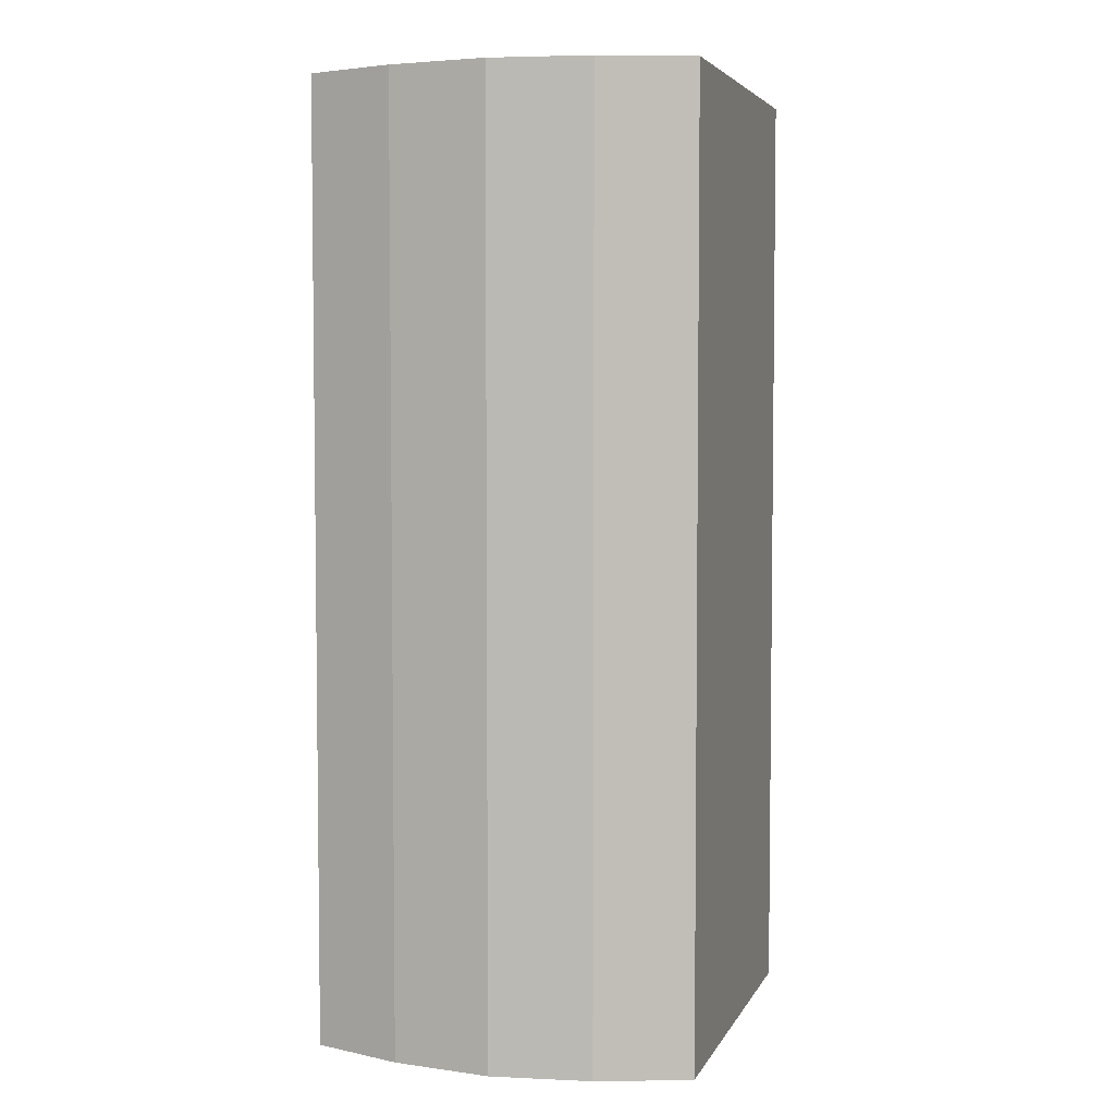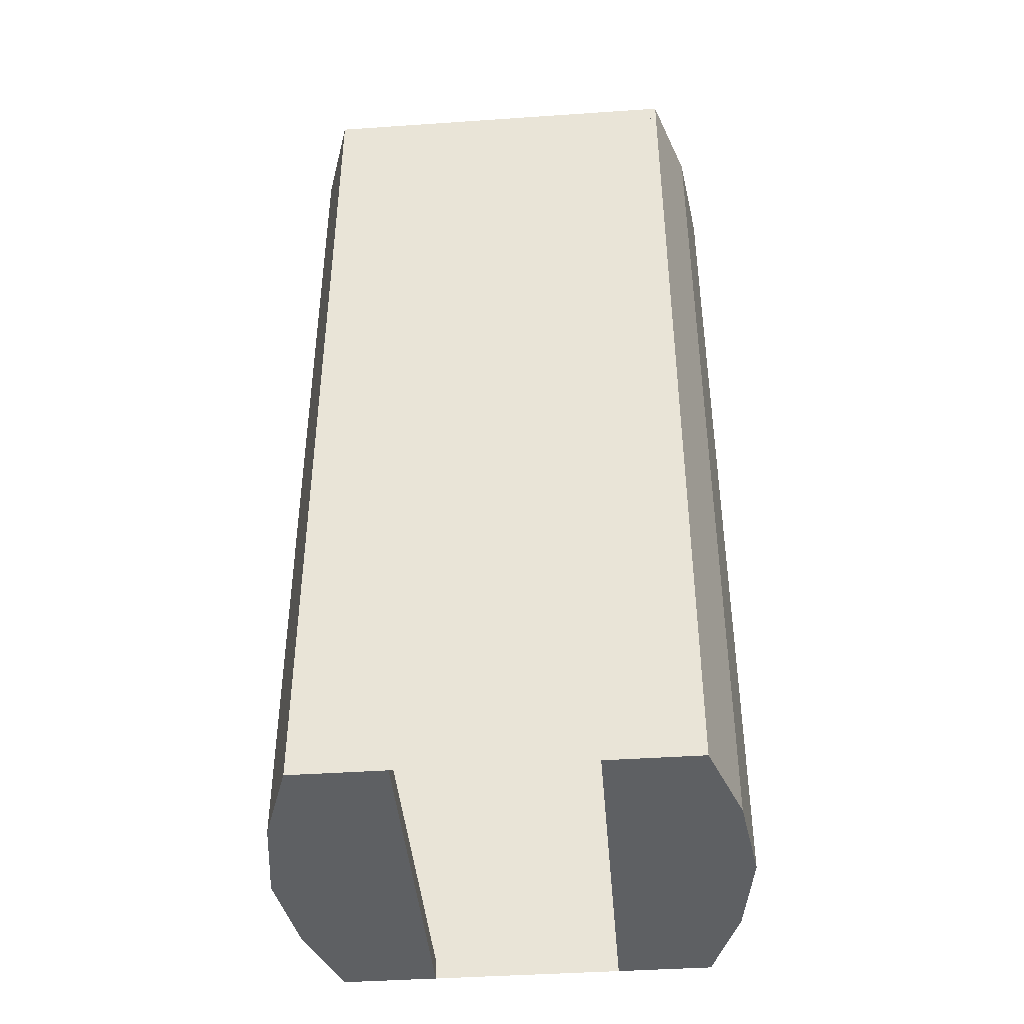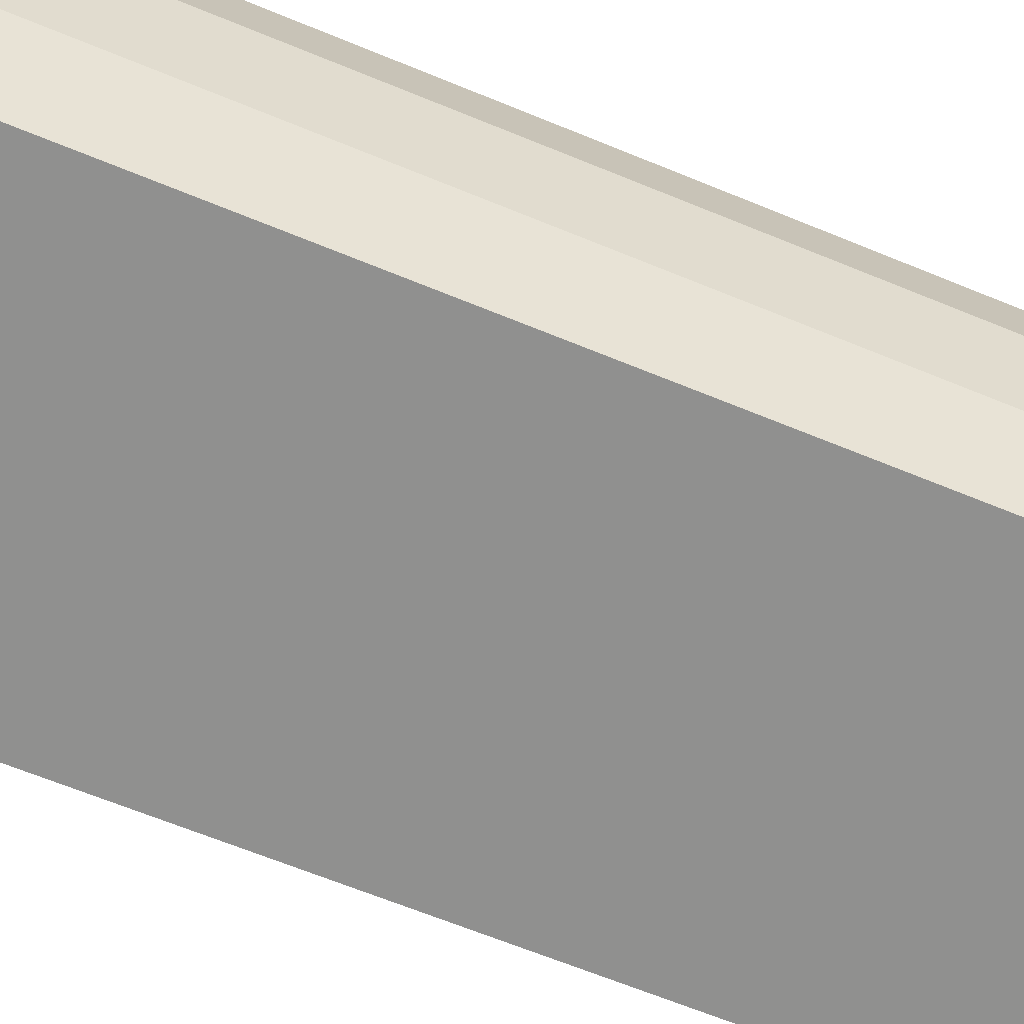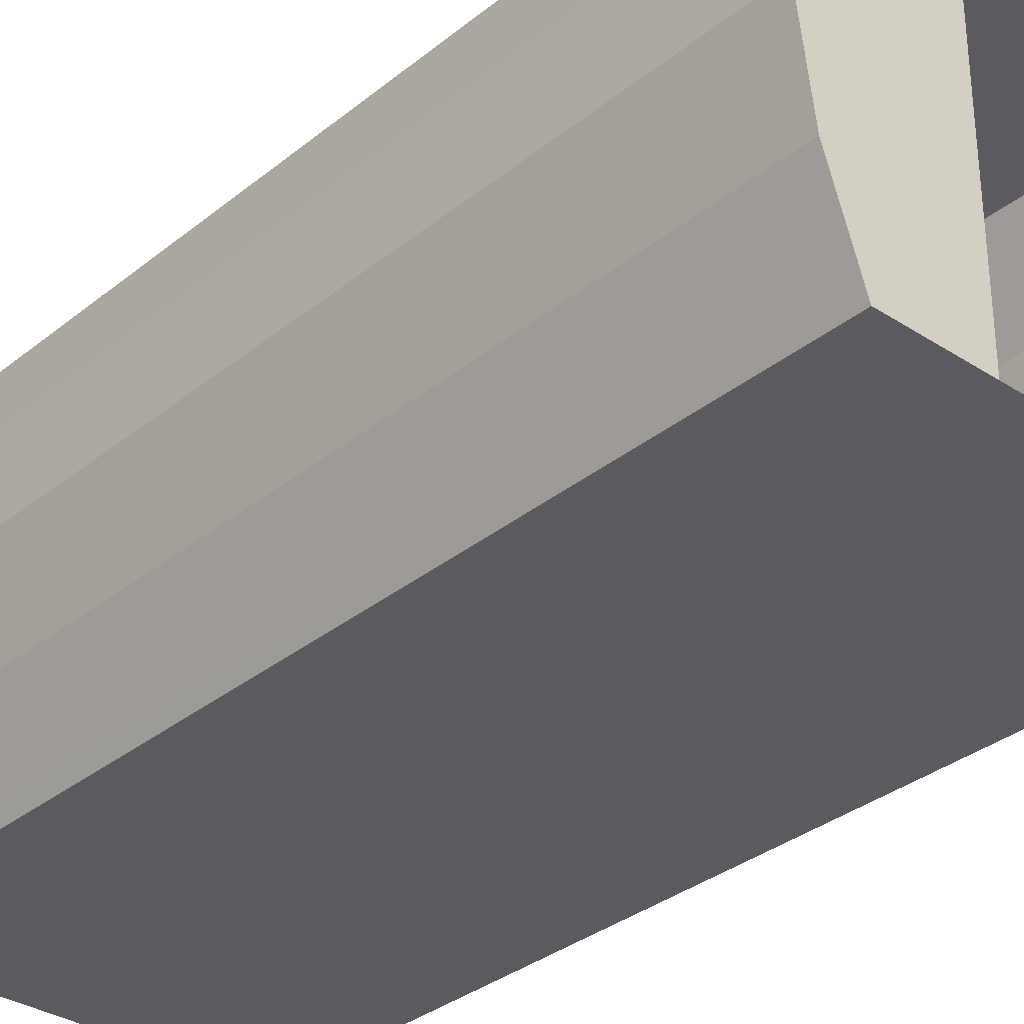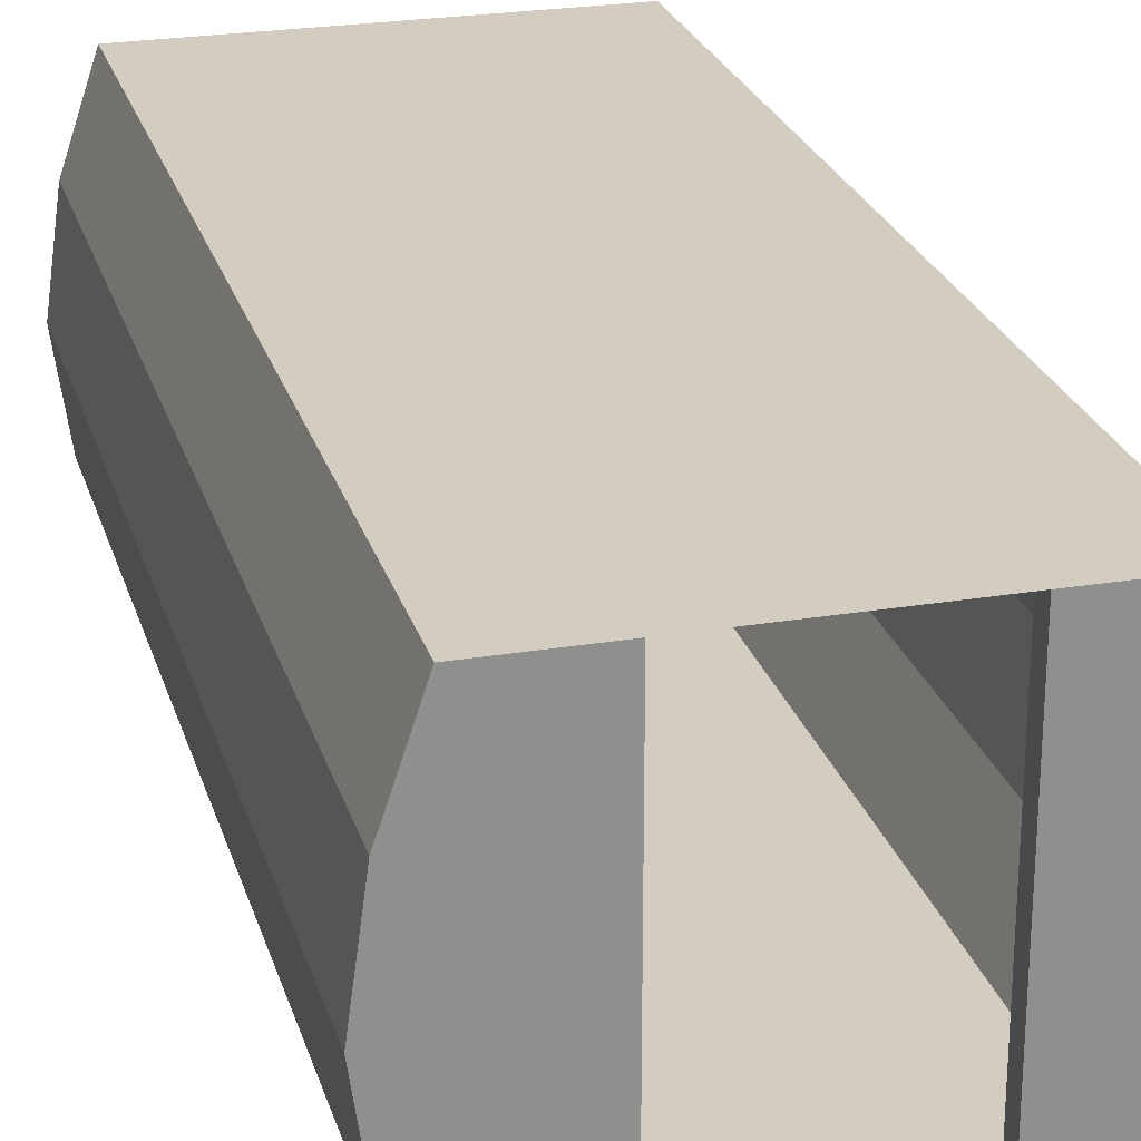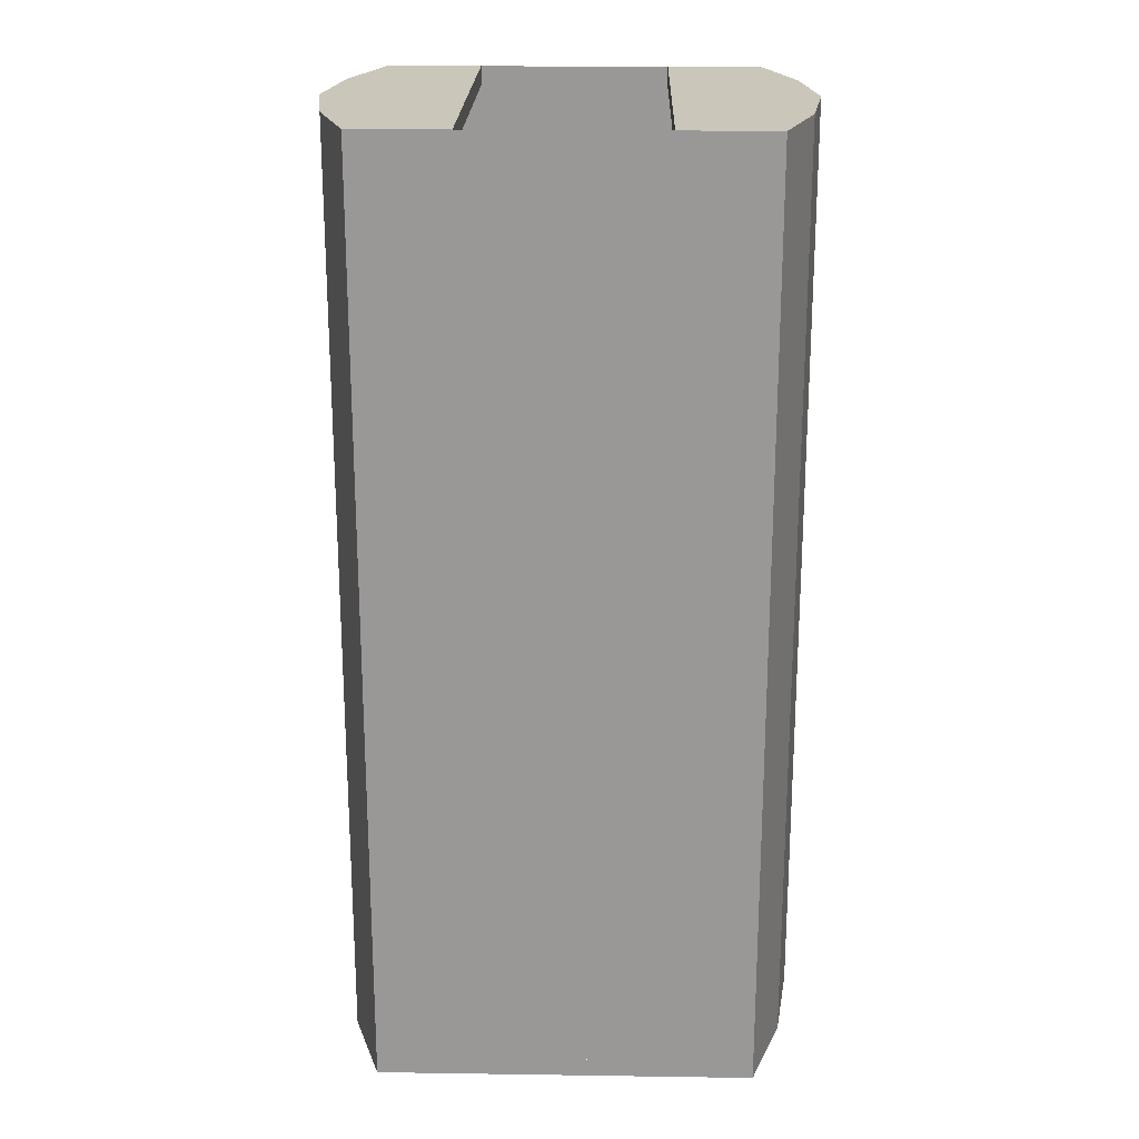
<metadata>
{"format":"obj","ext":"obj","renderer":"f3d","projection":"perspective","resolution":1024,"background":"white","views":[{"elev":4.6,"azim":-73.7,"up":"+Z"},{"elev":-42.1,"azim":4.7,"up":"+Z"},{"elev":-65.6,"azim":67.5,"up":"+Y"},{"elev":-32.9,"azim":138.0,"up":"+Y"},{"elev":24.7,"azim":-15.2,"up":"+Y"},{"elev":21.2,"azim":-178.5,"up":"+Z"}]}
</metadata>
<code>
v 1 0 2.4
v 0.5 0 -2.4
v 0.5 0 2.4
v 1.162 1.522 2.4
v 1 2 -2.4
v 1.162 1.522 -2.4
v -1.162 1.522 -2.4
v -1 2 2.4
v -1.162 1.522 2.4
v 0.5 2 2.4
v 0.5 2 -2.4
v -1 0 -2.4
v -1.162 0.4783 2.4
v -1 0 2.4
v -1.162 0.4783 -2.4
v -1.234 1 2.4
v -1.234 1 -2.4
v 1.162 0.4783 -2.4
v 1 0 -2.4
v 1.162 0.4783 2.4
v 1.234 1 -2.4
v 1.234 1 2.4
v -0.5 0 2.4
v 0 0 2.4
v -0.5 0 -2.4
v 0 0 -2.4
v -0.5 2 -2.4
v -1 2 -2.4
v 0 2 -2.4
v -0.5 2 2.4
v 0 2 2.4
v 1 2 -2.5
v 0.5 0 -2.5
v -1 2 2.5
v 1.162 0.4783 2.5
v -0.5 2 2.5
v -1 0 2.5
v -1.162 1.522 -2.5
v -1 2 -2.5
v -1 0 -2.5
v -0.5 2 -2.5
v -0.5 0 -2.5
v 0.5 2 -2.5
v -1.162 0.4783 -2.5
v 1 0 -2.5
v 1.162 1.522 -2.5
v 1.234 1 -2.5
v 1.162 0.4783 -2.5
v -1.234 1 -2.5
v -0.5 0 2.5
v 1 2 2.5
v 0.5 0 2.5
v 1 0 2.5
v -1.162 1.522 2.5
v 0.5 2 2.5
v 1 2 2.4
v 1.234 1 2.5
v 1.162 1.522 2.5
v -1.234 1 2.5
v -1.162 0.4783 2.5
g Plane
f 1 2 3
f 4 5 6
f 7 8 9
f 5 10 11
f 12 13 14
f 15 16 13
f 17 9 16
f 1 18 19
f 20 21 18
f 22 6 21
f 23 12 14
f 24 25 23
f 3 26 24
f 27 8 28
f 29 30 27
f 11 31 29
f 32 11 5
f 33 19 2
f 34 30 8
f 35 1 20
f 36 23 30
f 37 13 14
f 38 17 7
f 39 7 28
f 40 41 42
f 32 33 43
f 39 40 44
f 45 32 46
f 42 27 25
f 41 28 27
f 43 2 11
f 45 18 19
f 46 5 6
f 47 6 21
f 44 12 15
f 48 21 18
f 40 25 12
f 49 15 17
f 2 42 25
f 27 43 11
f 36 37 50
f 51 52 53
f 51 53 35
f 37 34 54
f 52 10 3
f 55 56 10
f 57 20 22
f 58 22 4
f 54 8 9
f 59 9 16
f 60 16 13
f 51 4 56
f 53 3 1
f 50 14 23
f 10 36 30
f 23 52 3
f 23 14 13
f 20 1 3
f 2 19 18
f 15 12 25
f 1 19 2
f 4 56 5
f 7 28 8
f 5 56 10
f 12 15 13
f 15 17 16
f 17 7 9
f 1 20 18
f 20 22 21
f 22 4 6
f 23 25 12
f 24 26 25
f 3 2 26
f 27 30 8
f 29 31 30
f 11 10 31
f 32 43 11
f 33 45 19
f 34 36 30
f 35 53 1
f 36 50 23
f 37 60 13
f 38 49 17
f 39 38 7
f 40 39 41
f 32 45 33
f 49 38 44
f 38 39 44
f 47 48 46
f 48 45 46
f 42 41 27
f 41 39 28
f 43 33 2
f 45 48 18
f 46 32 5
f 47 46 6
f 44 40 12
f 48 47 21
f 40 42 25
f 49 44 15
f 2 33 42
f 27 41 43
f 36 34 37
f 51 55 52
f 57 58 35
f 58 51 35
f 59 60 54
f 60 37 54
f 52 55 10
f 55 51 56
f 57 35 20
f 58 57 22
f 54 34 8
f 59 54 9
f 60 59 16
f 51 58 4
f 53 52 3
f 50 37 14
f 10 55 36
f 23 50 52
f 13 16 23
f 16 9 30
f 23 16 30
f 9 8 30
f 3 10 22
f 10 56 4
f 22 10 4
f 22 20 3
f 18 21 2
f 21 6 11
f 2 21 11
f 6 5 11
f 25 27 17
f 27 28 7
f 17 27 7
f 17 15 25

</code>
